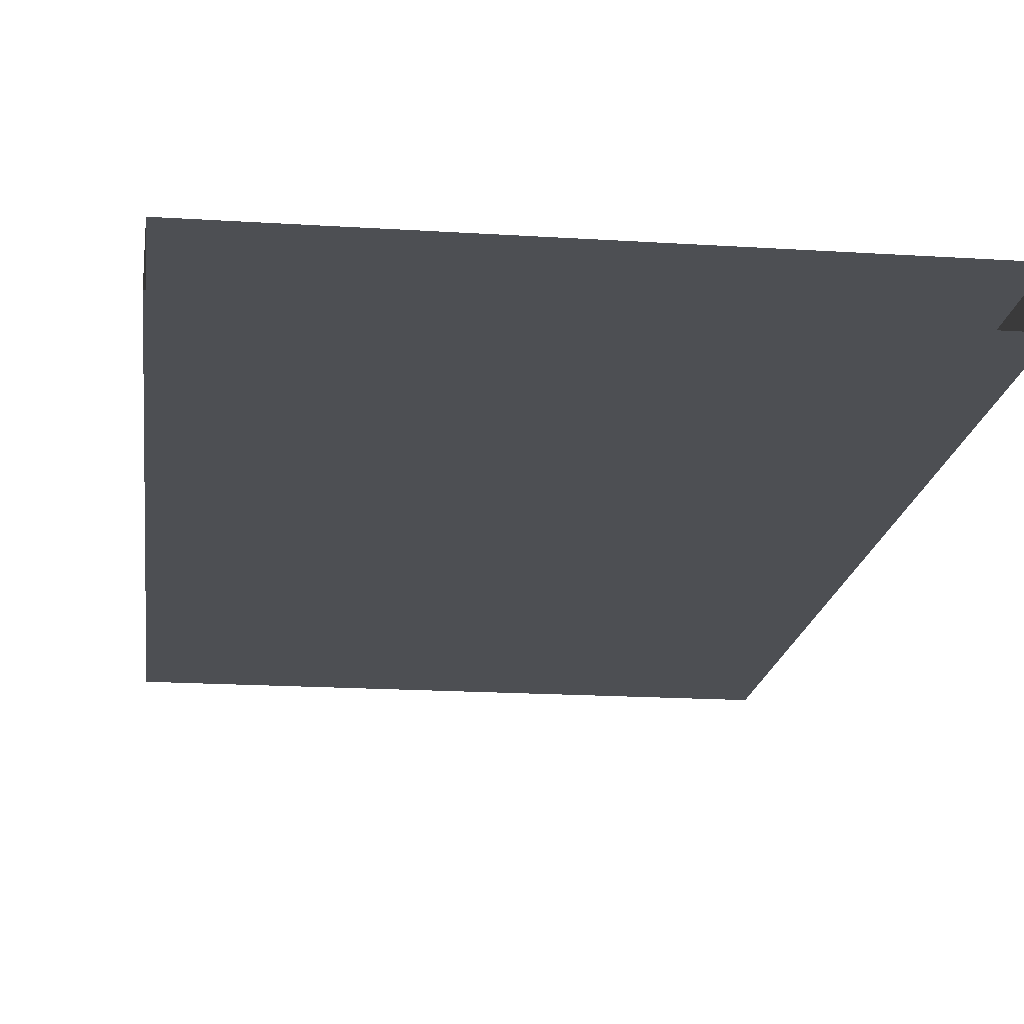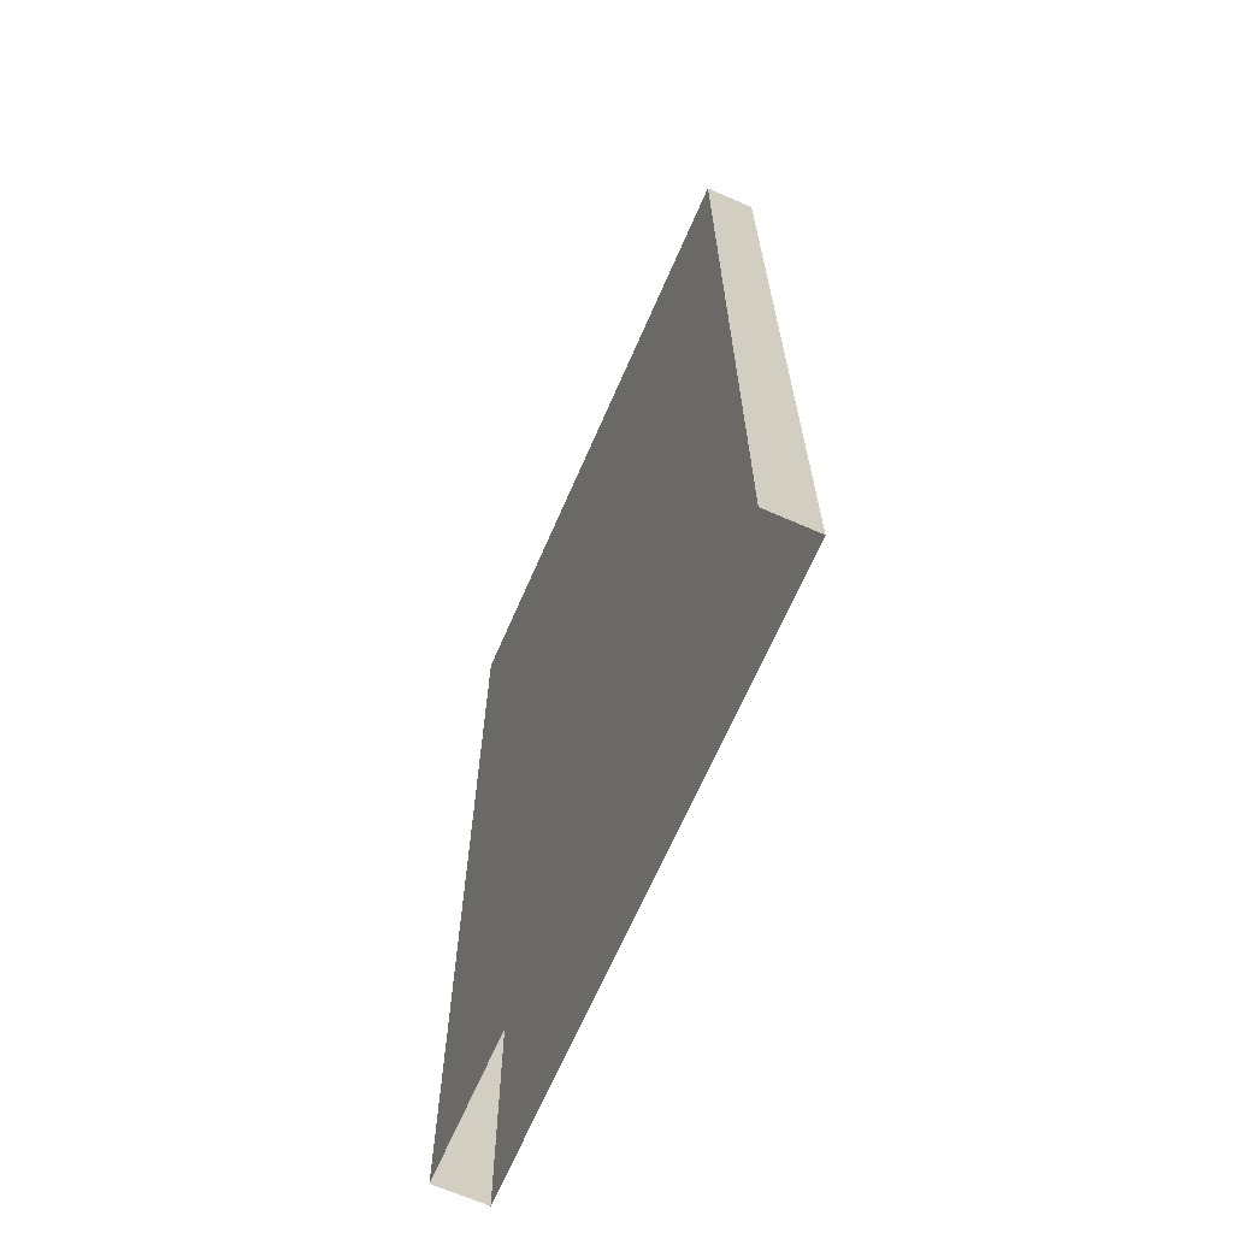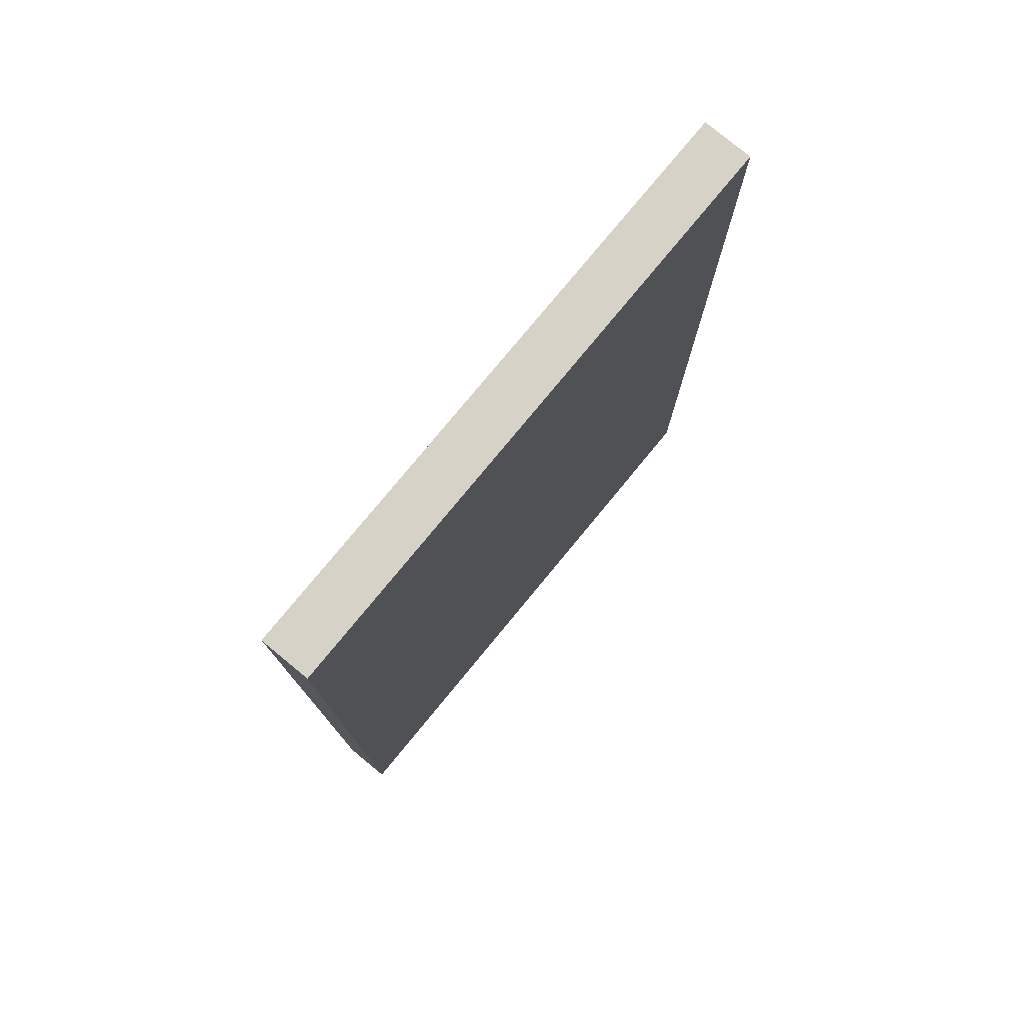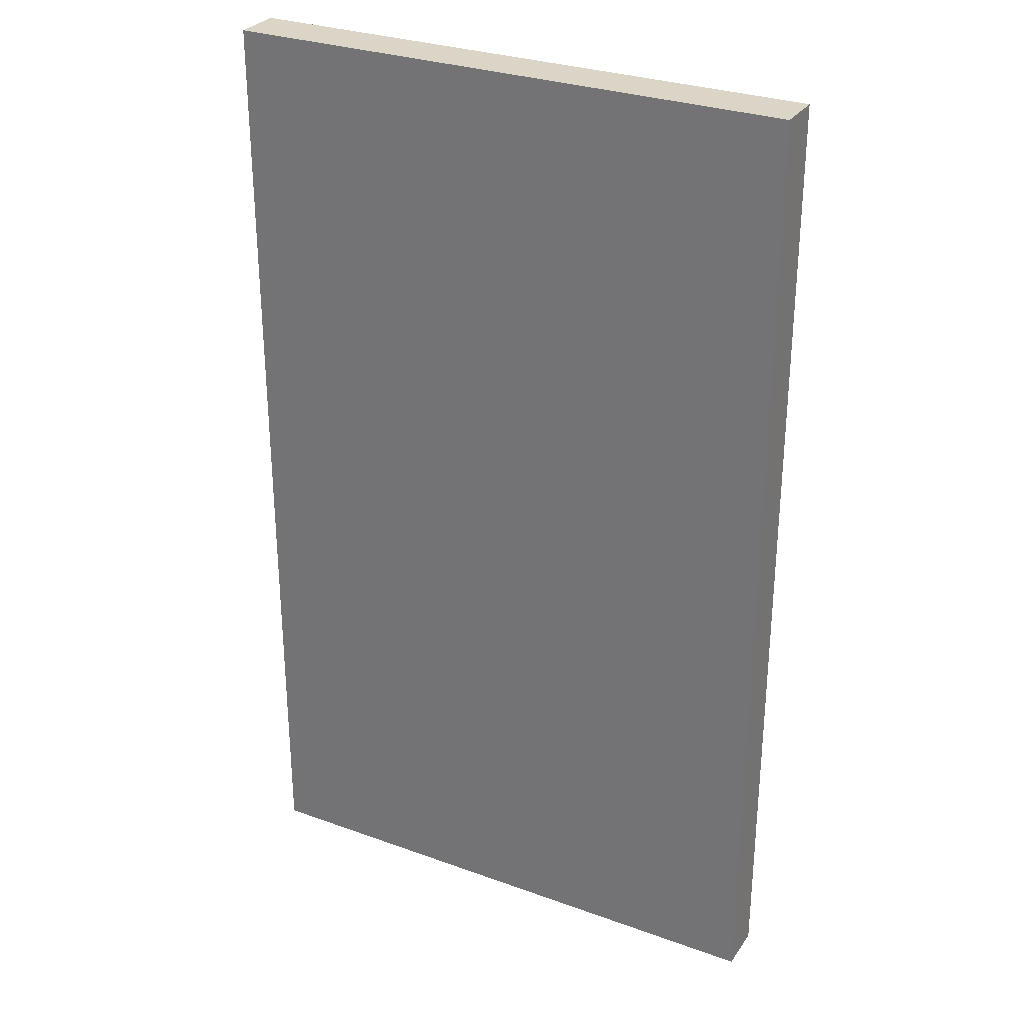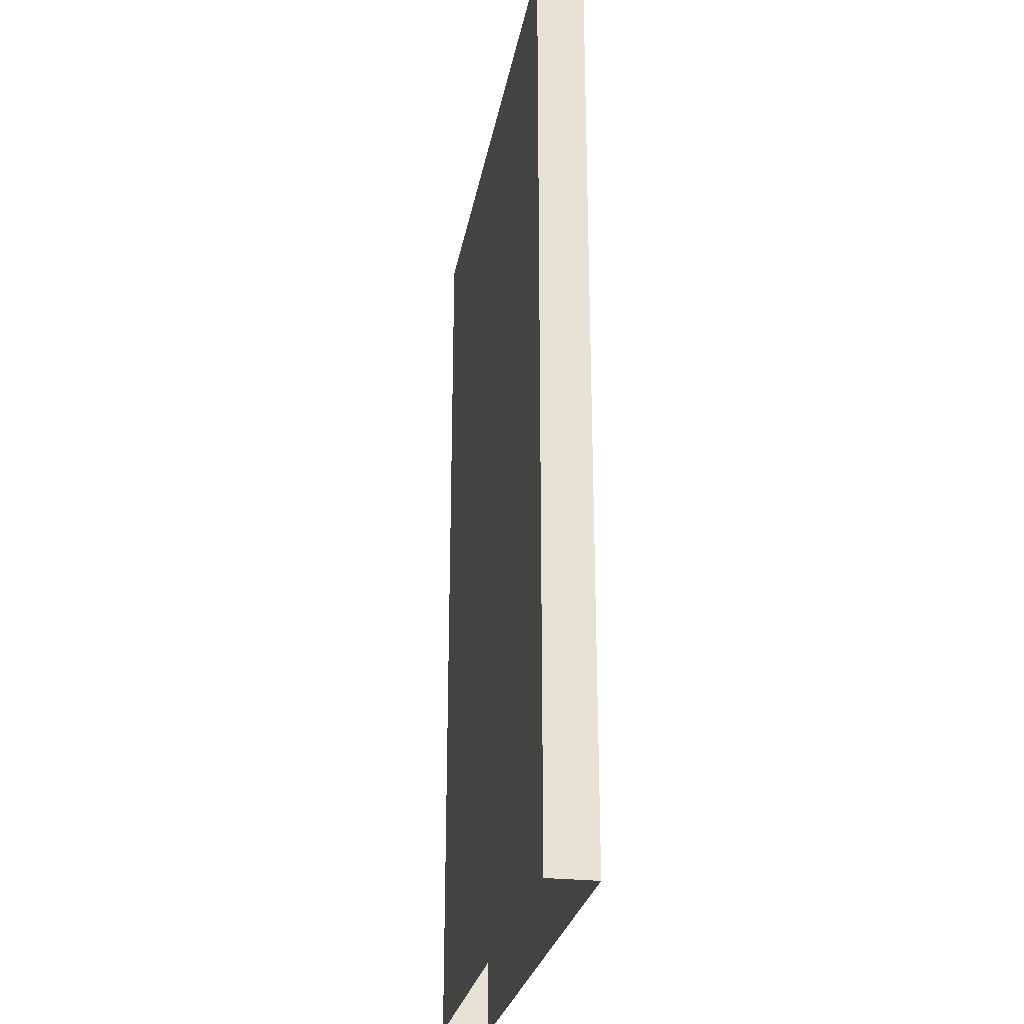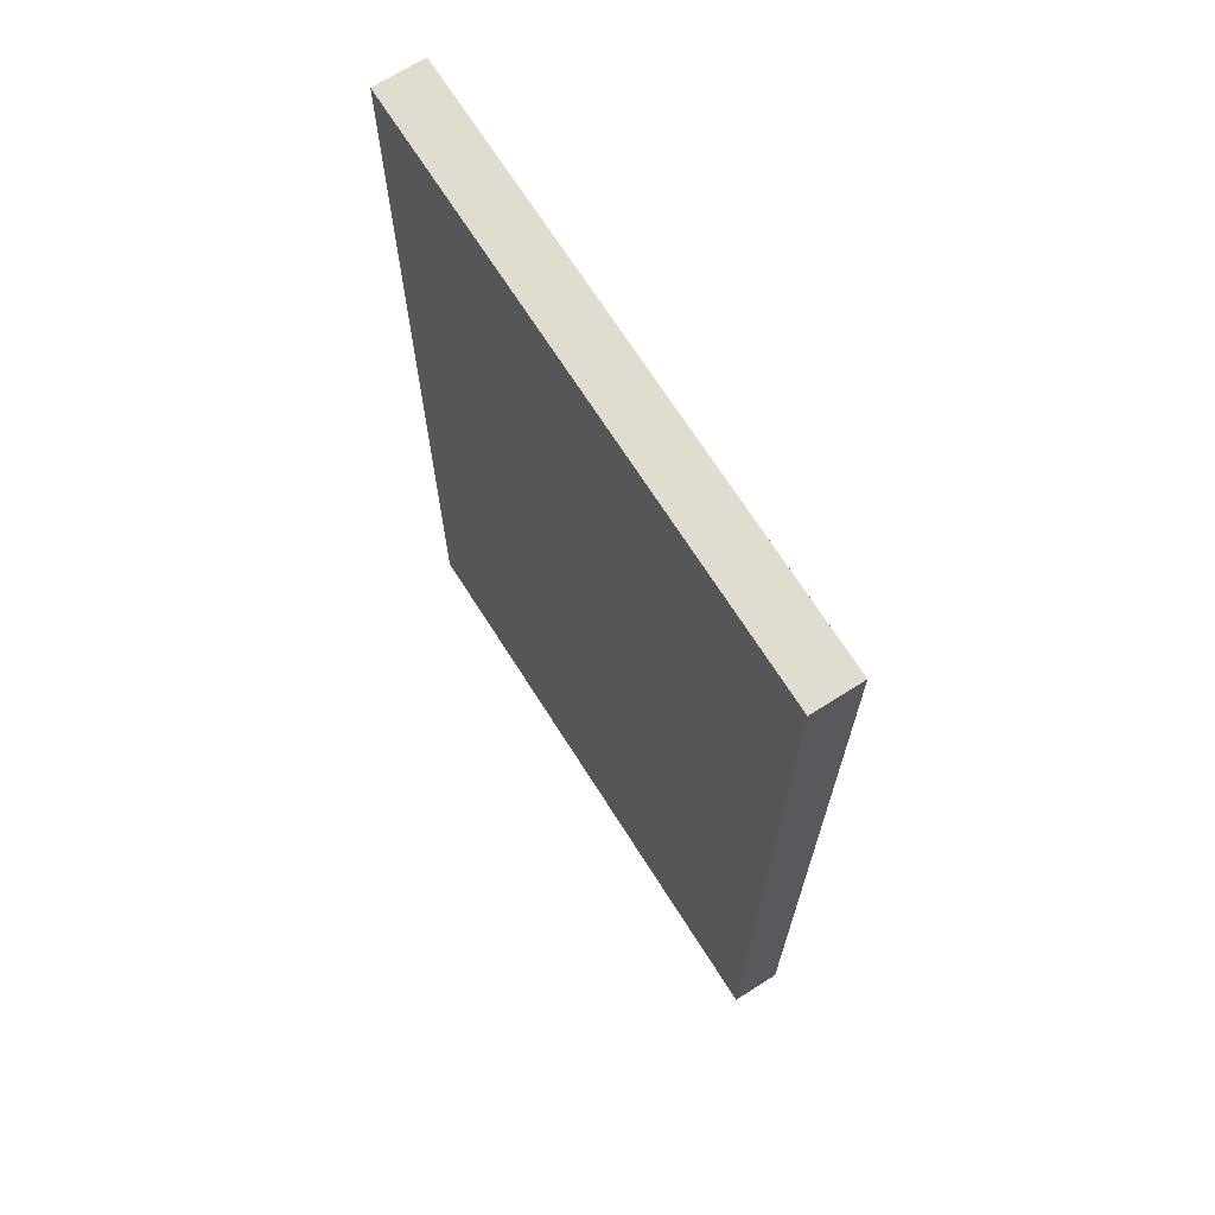
<metadata>
{"format":"obj","ext":"obj","renderer":"f3d","projection":"perspective","resolution":1024,"background":"white","views":[{"elev":-18.0,"azim":-7.1,"up":"+Z"},{"elev":-67.9,"azim":66.4,"up":"+Y"},{"elev":78.2,"azim":-50.5,"up":"+Y"},{"elev":29.6,"azim":28.0,"up":"+Y"},{"elev":-26.7,"azim":80.0,"up":"+Y"},{"elev":69.7,"azim":-122.4,"up":"+Y"}]}
</metadata>
<code>
v 118 399 0
v 118 399 -20
v -118 399 -20
v -118 399 -20
v -118 399 0
v 118 399 0
v 118 399 -20
v 118 3 -20
v -118 3 -20
v -118 3 -20
v -118 399 -20
v 118 399 -20
v 118 399 0
v 118 3 0
v 118 3 -20
v 118 3 -20
v 118 399 -20
v 118 399 0
v -118 399 0
v -118 3 0
v 118 3 0
v 118 3 0
v 118 399 0
v -118 399 0
v -118 399 -20
v -118 3 -20
v -118 3 0
v -118 3 0
v -118 399 0
v -118 399 -20
f 1 2 3
f 4 5 6
f 7 8 9
f 10 11 12
f 13 14 15
f 16 17 18
f 19 20 21
f 22 23 24
f 25 26 27
f 28 29 30

</code>
